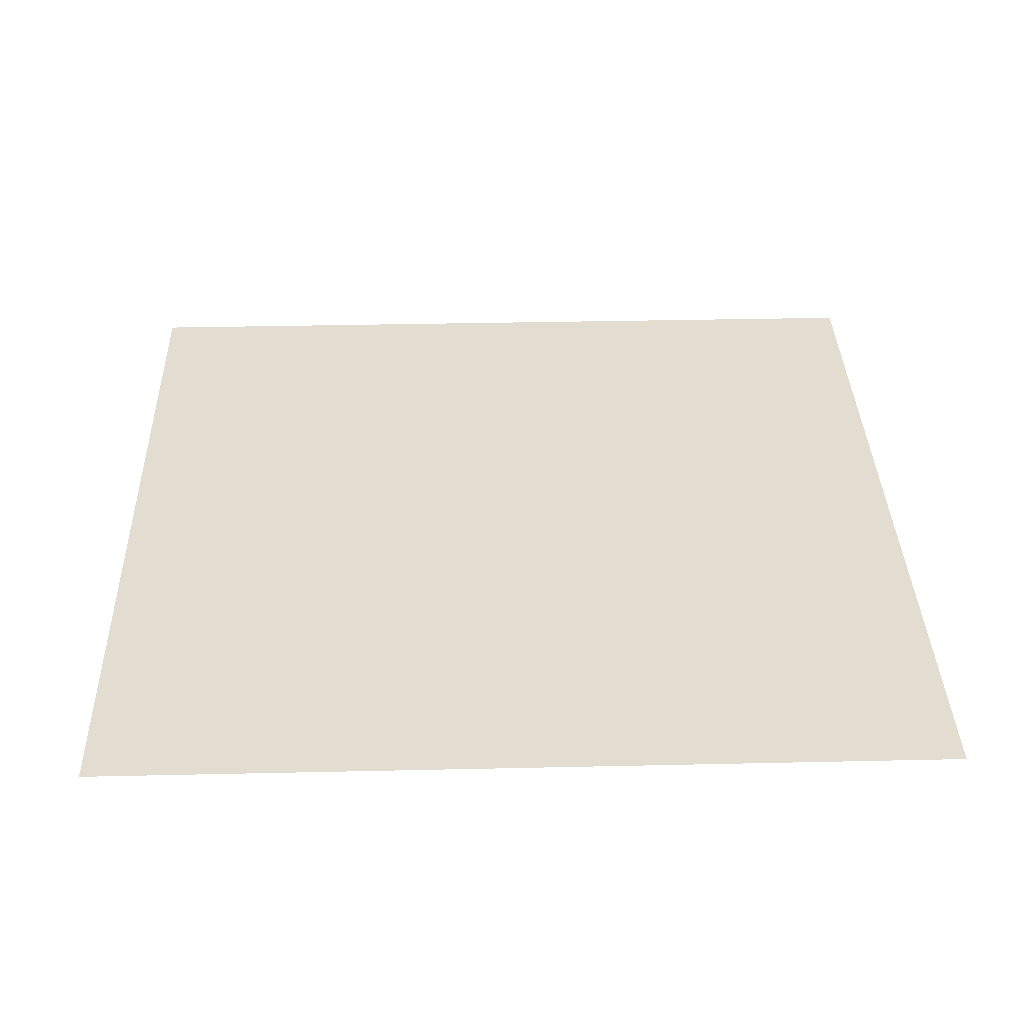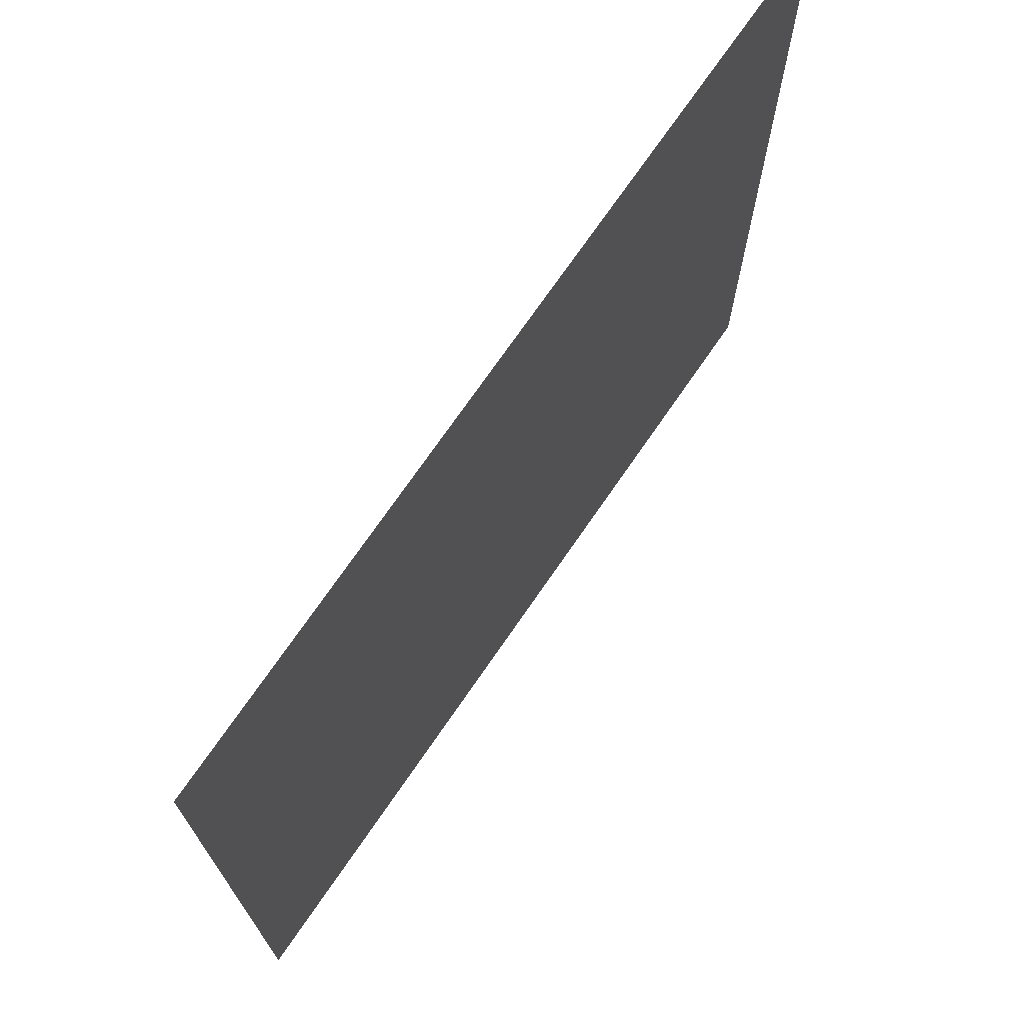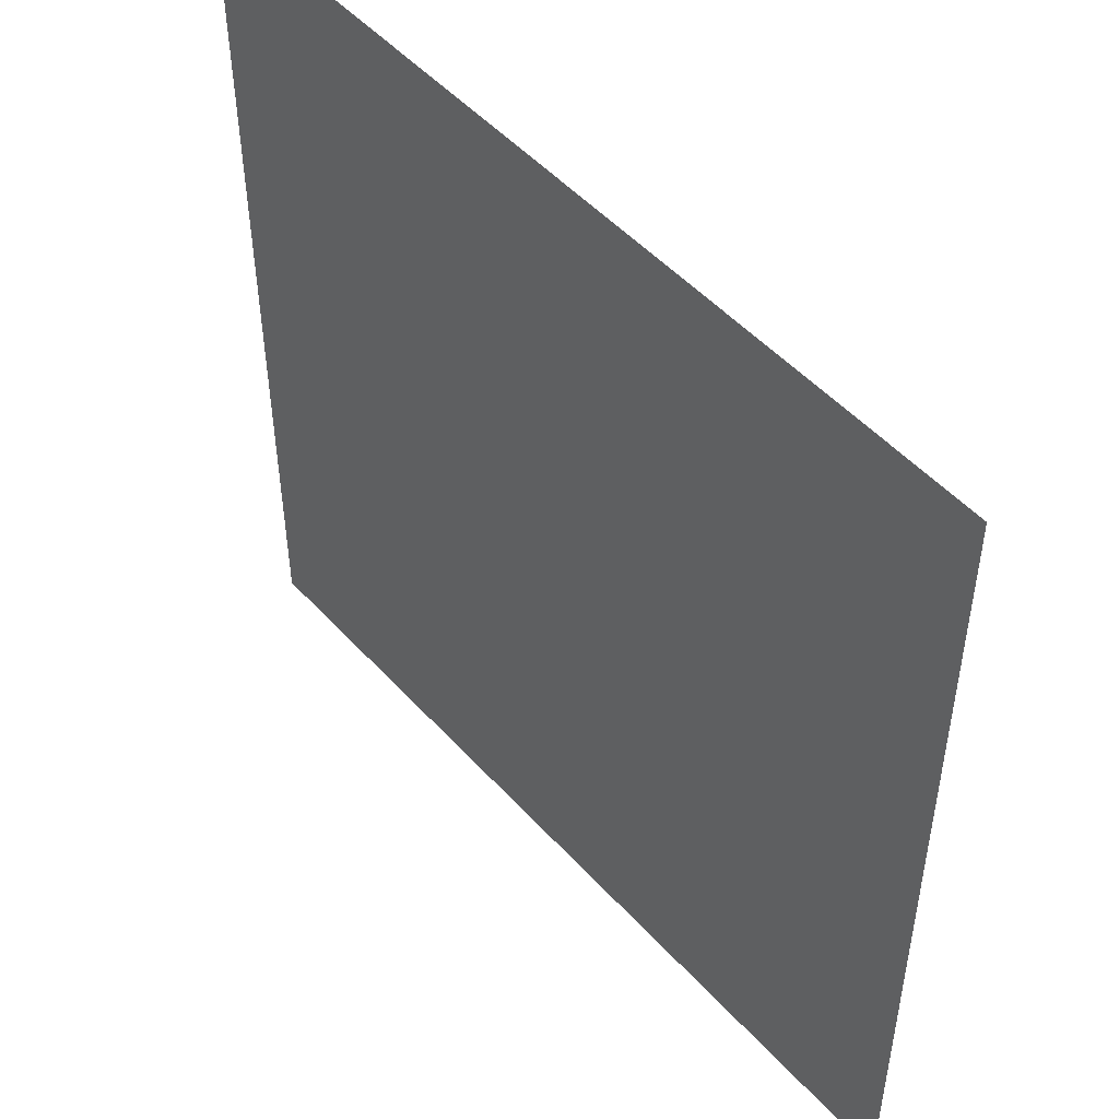
<metadata>
{"format":"obj","ext":"obj","renderer":"f3d","projection":"perspective","resolution":1024,"background":"white","views":[{"elev":35.2,"azim":178.3,"up":"+Y"},{"elev":72.5,"azim":124.5,"up":"+Z"},{"elev":50.1,"azim":-130.3,"up":"+Z"}]}
</metadata>
<code>
v 5 -0 5
v 5 -0 0
v 2e-06 0 -0
v 2e-06 0 5
f 1 2 3 4

</code>
